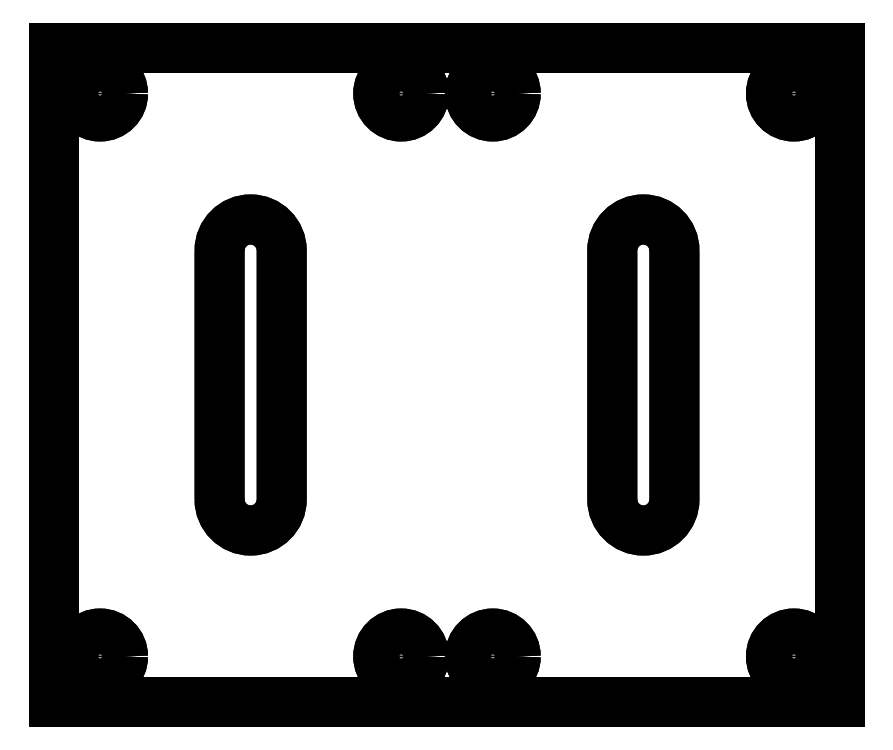
<metadata>
{"format":"dxf","ext":"dxf","renderer":"ezdxf+matplotlib","layout":"modelspace","background":"white","min_lineweight":24,"dpi":150}
</metadata>
<code>
0
SECTION
2
ENTITIES
0
LWPOLYLINE
8
0
90
4
70
1
43
0
10
181
20
172.1
42
1
10
181.2
20
172.1
10
181.2
20
172.9
42
1
10
181
20
172.9
0
CIRCLE
8
0
10
180.7
20
173.3
30
0
40
0.0689
210
0
220
-0
230
1
0
CIRCLE
8
0
10
181.6
20
173.3
30
0
40
0.0689
210
0
220
-0
230
1
0
CIRCLE
8
0
10
180.7
20
171.6
30
0
40
0.0689
210
0
220
-0
230
1
0
CIRCLE
8
0
10
181.6
20
171.6
30
0
40
0.0689
210
0
220
-0
230
1
0
CIRCLE
8
0
10
181.8
20
171.6
30
0
40
0.0689
210
0
220
-0
230
1
0
CIRCLE
8
0
10
182.7
20
171.6
30
0
40
0.0689
210
0
220
-0
230
1
0
CIRCLE
8
0
10
181.8
20
173.3
30
0
40
0.0689
210
0
220
-0
230
1
0
CIRCLE
8
0
10
182.7
20
173.3
30
0
40
0.0689
210
0
220
-0
230
1
0
LWPOLYLINE
8
0
90
4
70
1
43
0
10
182.2
20
172.1
42
1
10
182.4
20
172.1
10
182.4
20
172.9
42
1
10
182.2
20
172.9
0
LWPOLYLINE
8
0
90
4
70
1
43
0
10
182.9
20
173.5
10
180.5
20
173.5
10
180.5
20
171.5
10
182.9
20
171.5
0
LWPOLYLINE
8
0
90
4
70
1
43
0
10
181
20
172.9
10
181
20
172.1
42
1
10
181.2
20
172.1
10
181.2
20
172.9
42
1
0
CIRCLE
8
0
10
180.7
20
173.3
30
0
40
0.0689
210
0
220
0
230
1
0
CIRCLE
8
0
10
181.6
20
173.3
30
0
40
0.0689
210
0
220
0
230
1
0
CIRCLE
8
0
10
180.7
20
171.6
30
0
40
0.0689
210
0
220
0
230
1
0
CIRCLE
8
0
10
181.6
20
171.6
30
0
40
0.0689
210
0
220
0
230
1
0
LWPOLYLINE
8
0
90
4
70
1
43
0
10
180.5
20
173.5
10
180.5
20
171.5
10
182.9
20
171.5
10
182.9
20
173.5
0
LWPOLYLINE
8
0
90
4
70
1
43
0
10
182.4
20
172.9
10
182.4
20
172.1
42
-1
10
182.2
20
172.1
10
182.2
20
172.9
42
-1
0
CIRCLE
8
0
10
182.7
20
173.3
30
0
40
0.0689
210
-0
220
0
230
1
0
CIRCLE
8
0
10
181.8
20
173.3
30
0
40
0.0689
210
-0
220
0
230
1
0
CIRCLE
8
0
10
182.7
20
171.6
30
0
40
0.0689
210
-0
220
0
230
1
0
CIRCLE
8
0
10
181.8
20
171.6
30
0
40
0.0689
210
-0
220
0
230
1
0
ENDSEC
0
EOF

</code>
